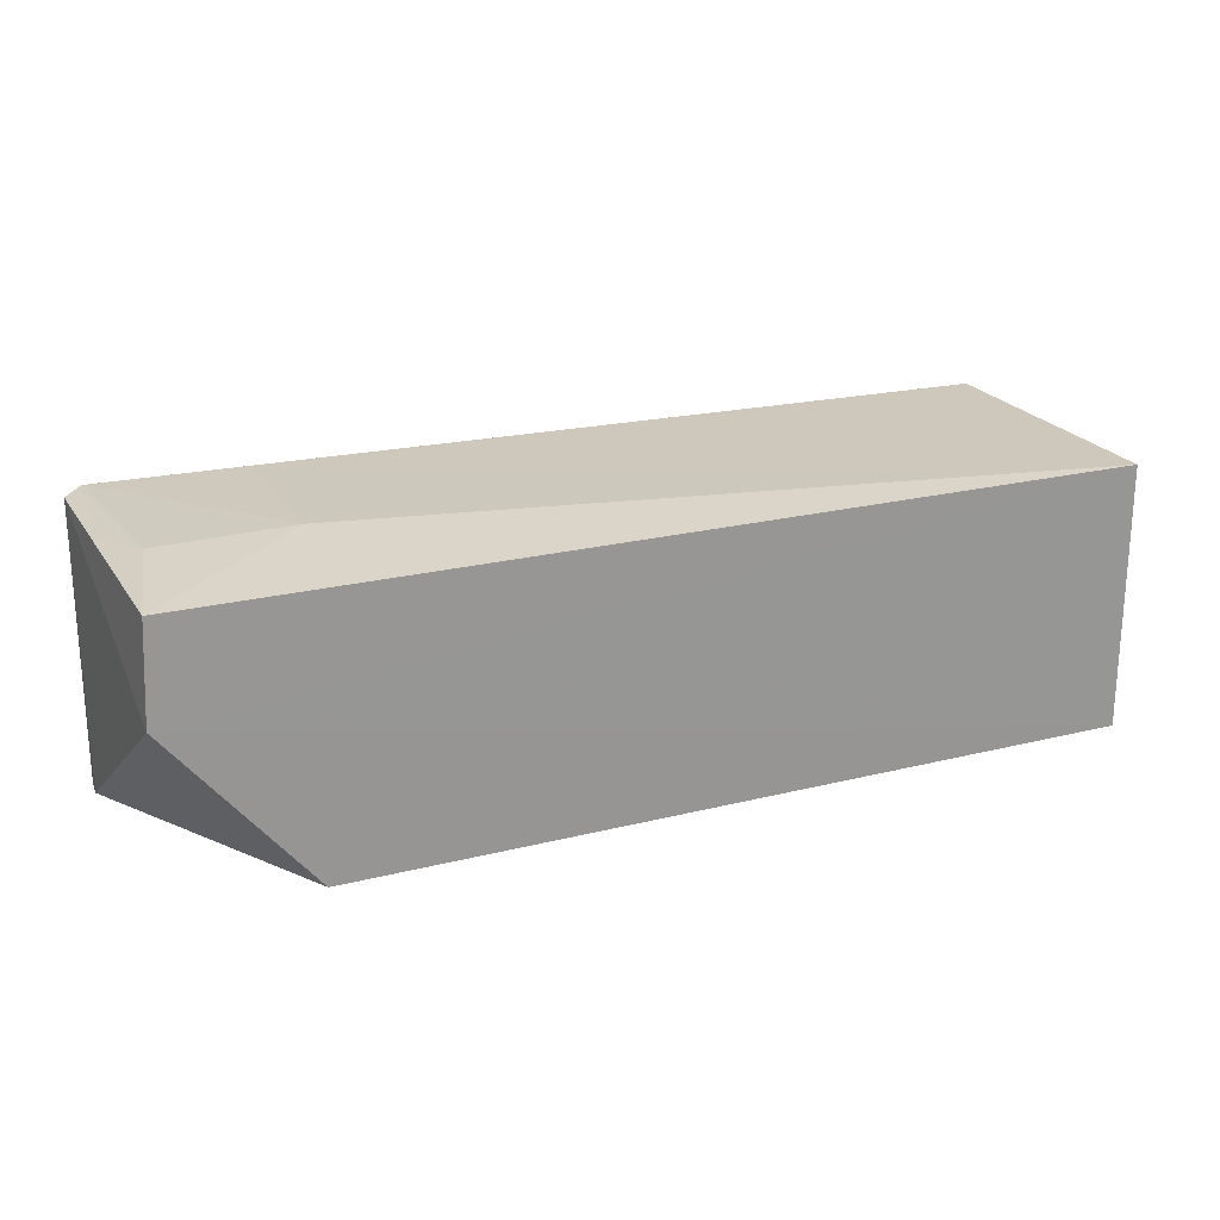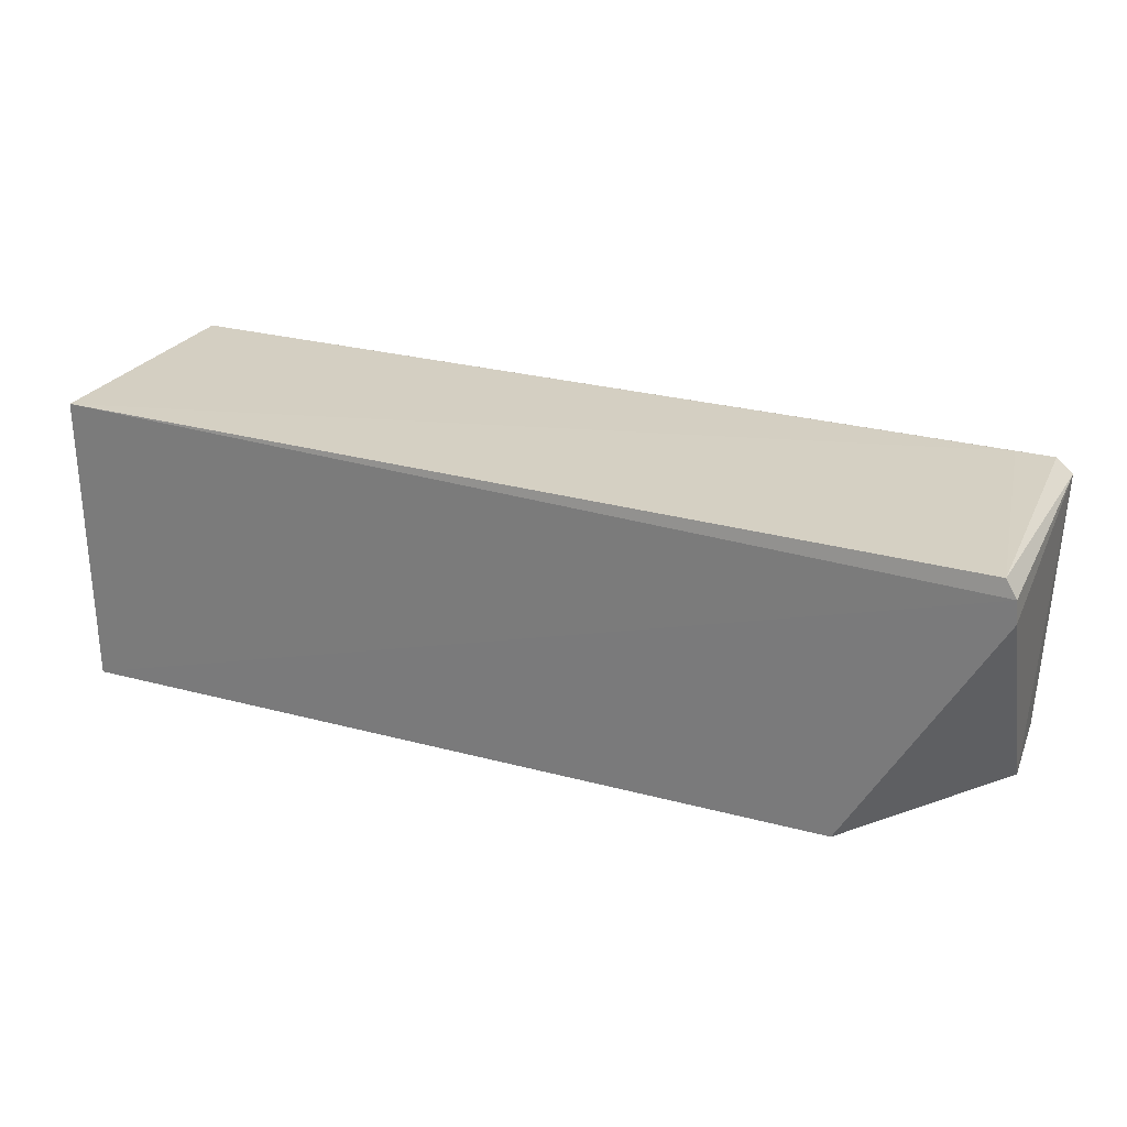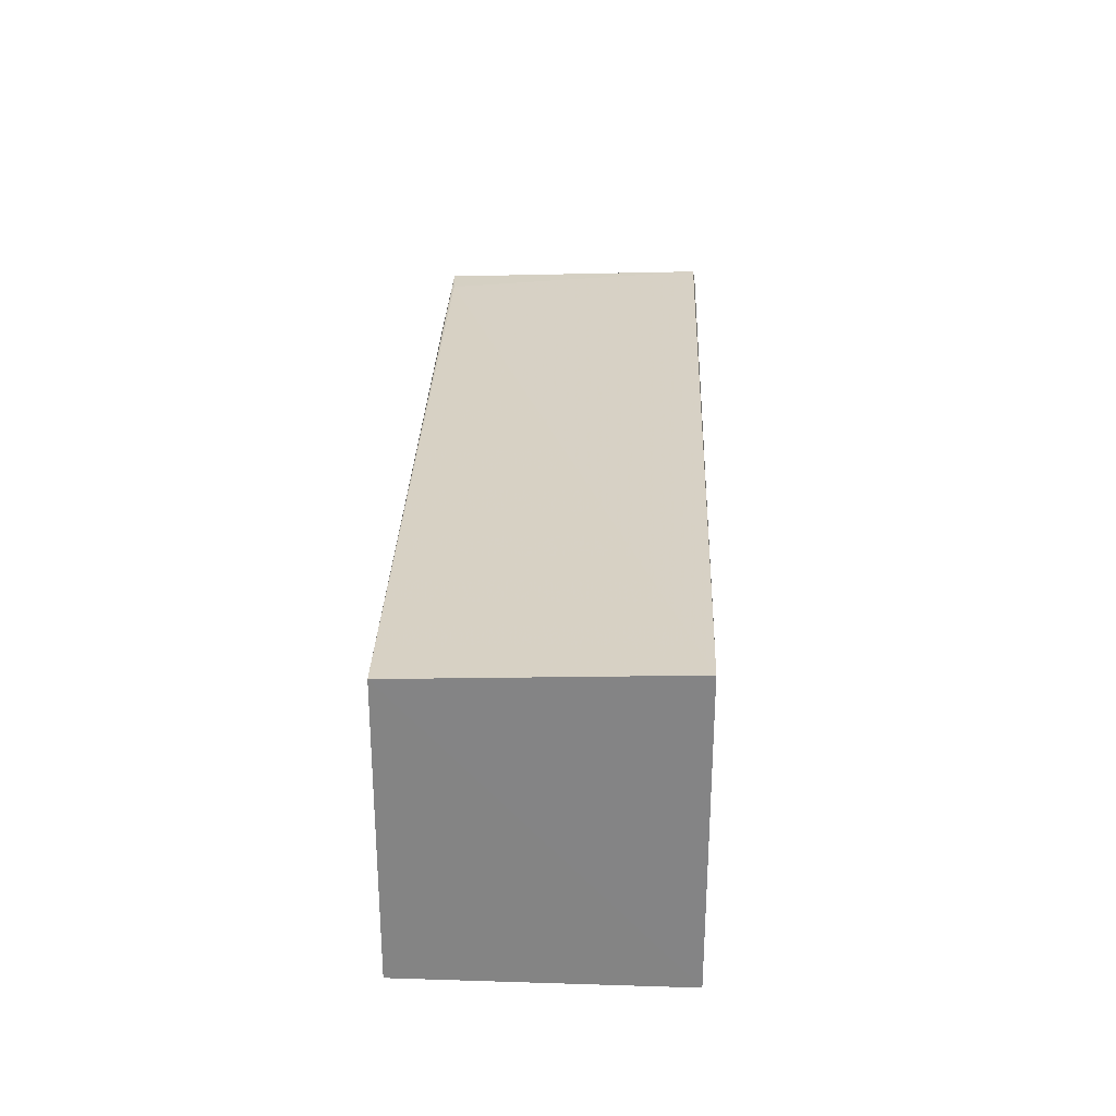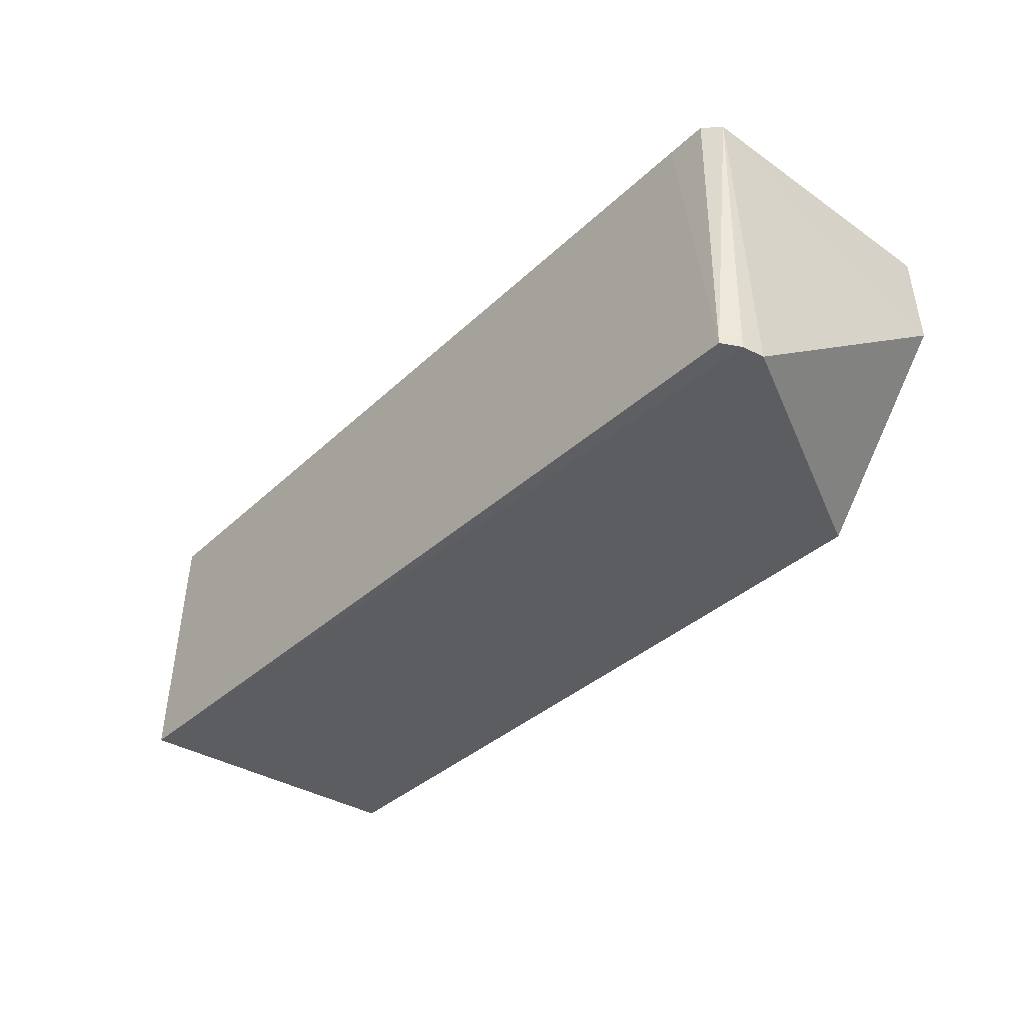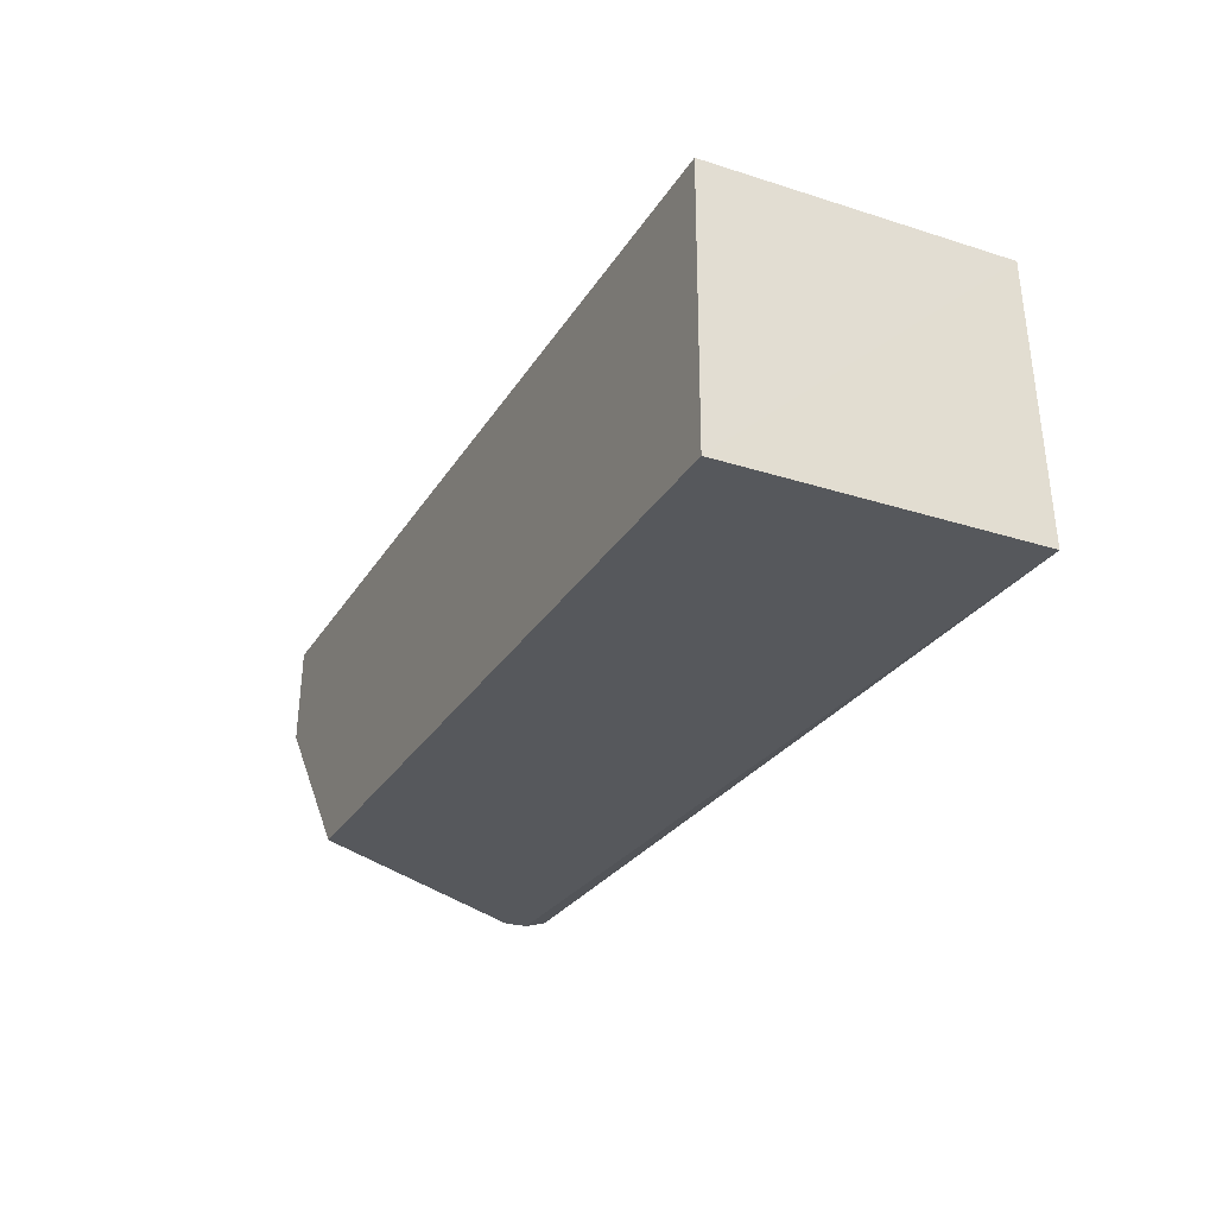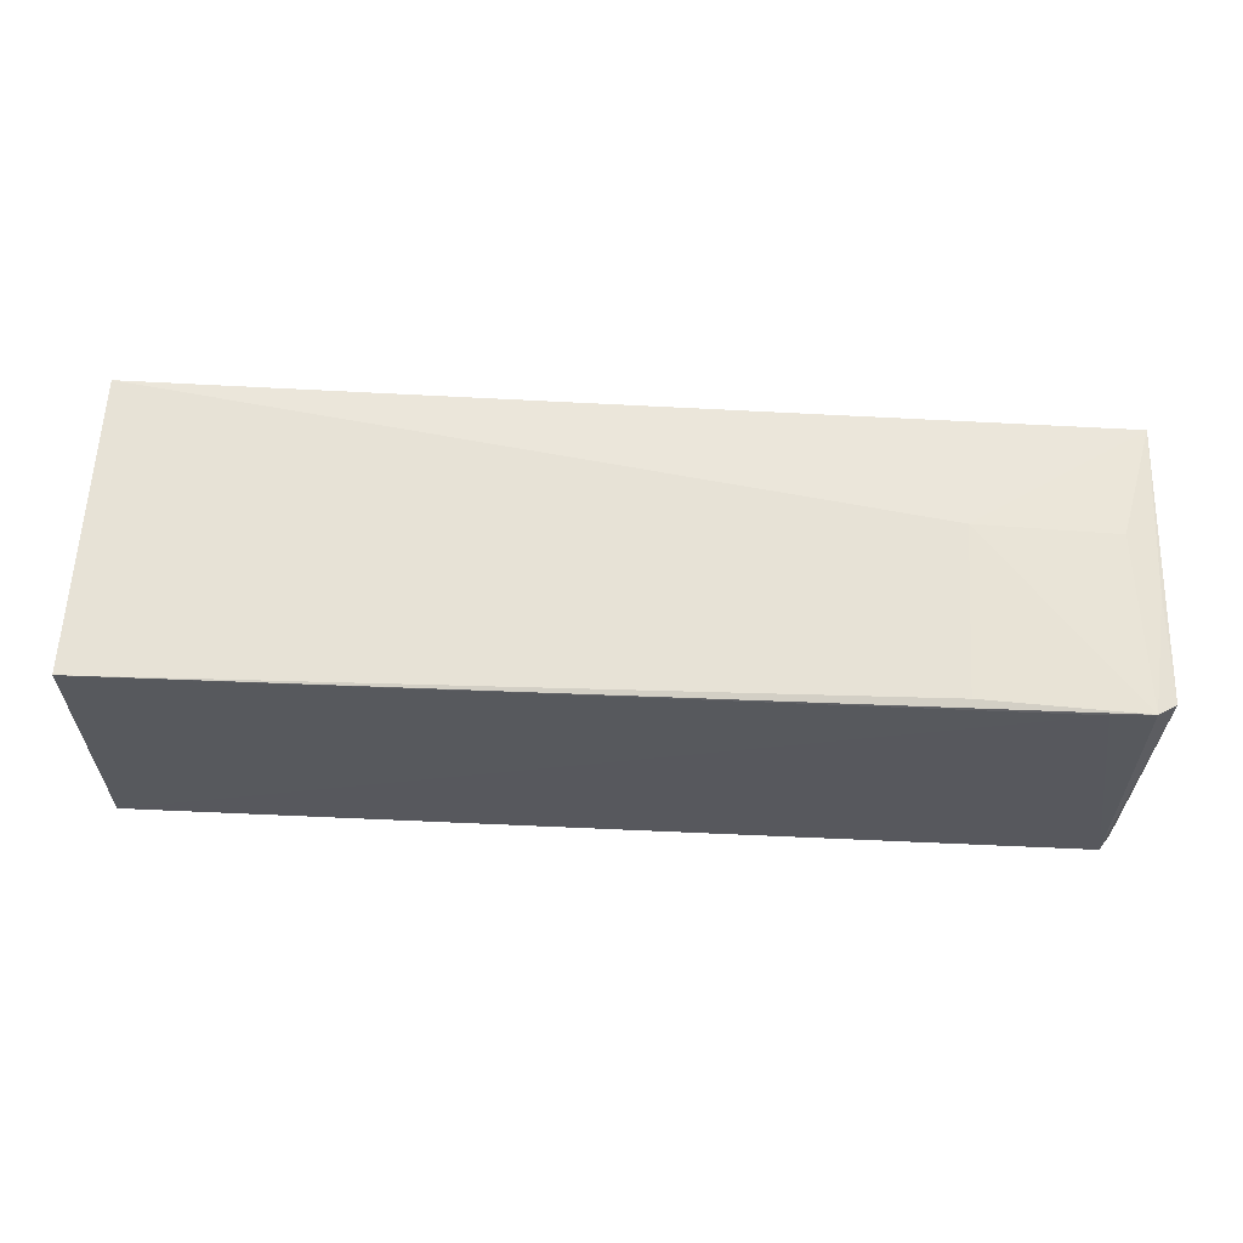
<metadata>
{"format":"obj","ext":"obj","renderer":"f3d","projection":"perspective","resolution":1024,"background":"white","views":[{"elev":22.2,"azim":-23.6,"up":"+Z"},{"elev":27.3,"azim":-157.7,"up":"+Y"},{"elev":28.2,"azim":92.5,"up":"+Y"},{"elev":-35.8,"azim":-129.3,"up":"+Z"},{"elev":-28.2,"azim":64.3,"up":"+Z"},{"elev":62.7,"azim":-176.7,"up":"+Z"}]}
</metadata>
<code>
v 0.00107 0.02796 0.118
v 0.0009845 0.001211 0.118
v 0.001005 0.001158 0.09378
v -0.08381 0.02634 0.09368
v -0.08221 0.02718 0.1194
v -0.08347 0.00116 0.1092
v 0.001005 0.02889 0.09376
v -0.06838 0.02664 0.1194
v -0.07088 0.001158 0.09378
v -0.08382 0.02606 0.119
v -0.07868 0.0273 0.1192
v -0.06838 0.01149 0.1194
v -0.084 0.02425 0.09368
v -0.08278 0.02791 0.09391
v -0.08304 0.001202 0.1181
v -0.08065 0.01161 0.1191
v -0.0832 0.01668 0.1188
f 1 2 3
f 6 3 2
f 7 1 3
f 7 3 4
f 8 2 1
f 8 1 5
f 9 3 6
f 11 5 1
f 11 1 7
f 12 8 5
f 12 2 8
f 13 9 6
f 13 4 3
f 13 3 9
f 13 10 4
f 13 6 10
f 14 10 5
f 14 4 10
f 14 5 11
f 14 11 7
f 14 7 4
f 15 10 6
f 15 6 2
f 15 2 12
f 16 15 12
f 16 12 5
f 17 5 10
f 17 10 15
f 17 16 5
f 17 15 16

</code>
